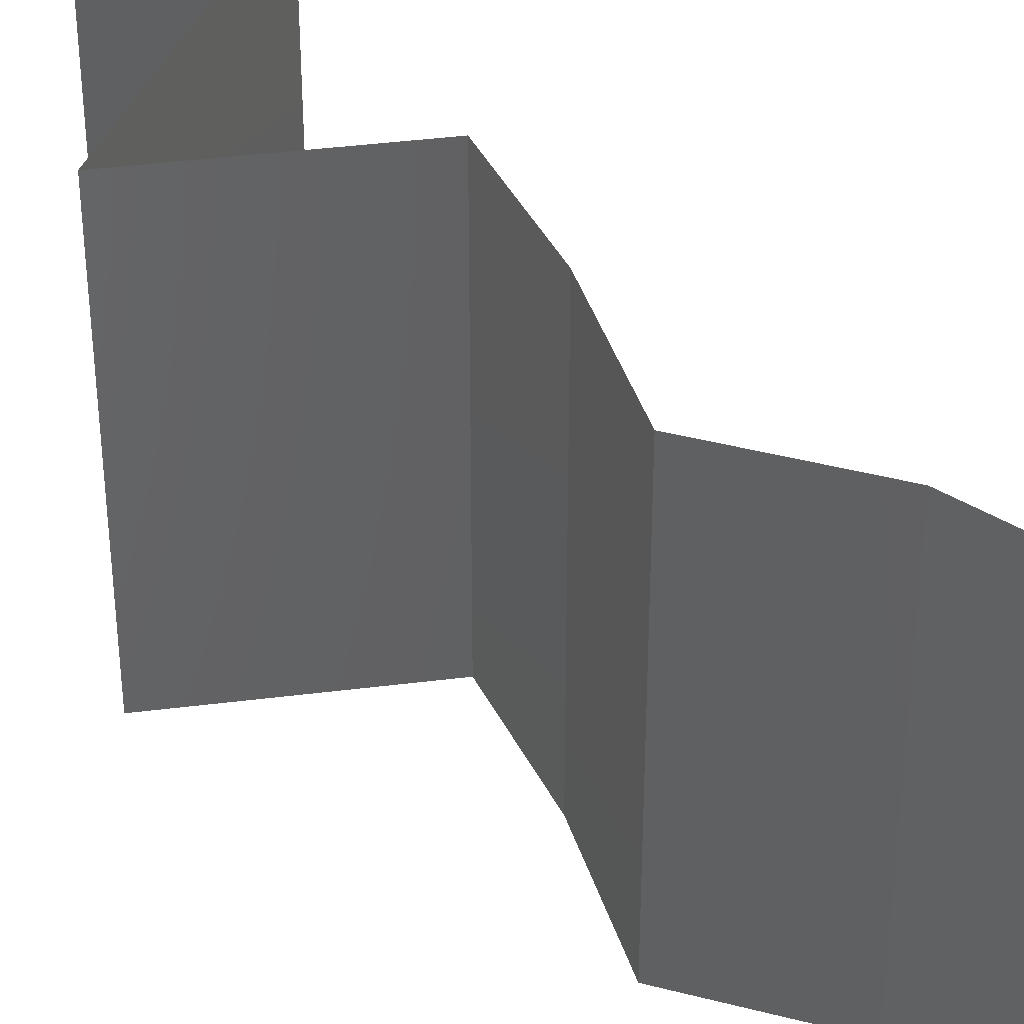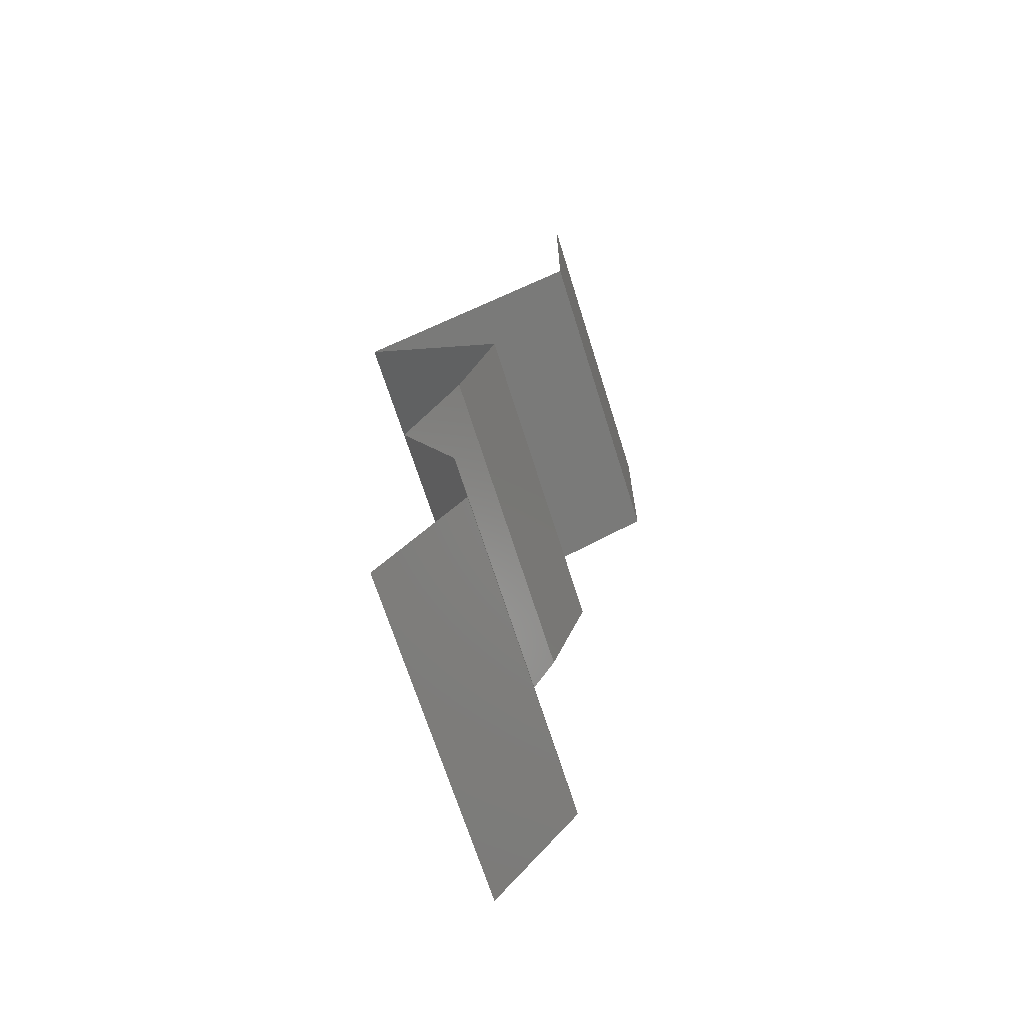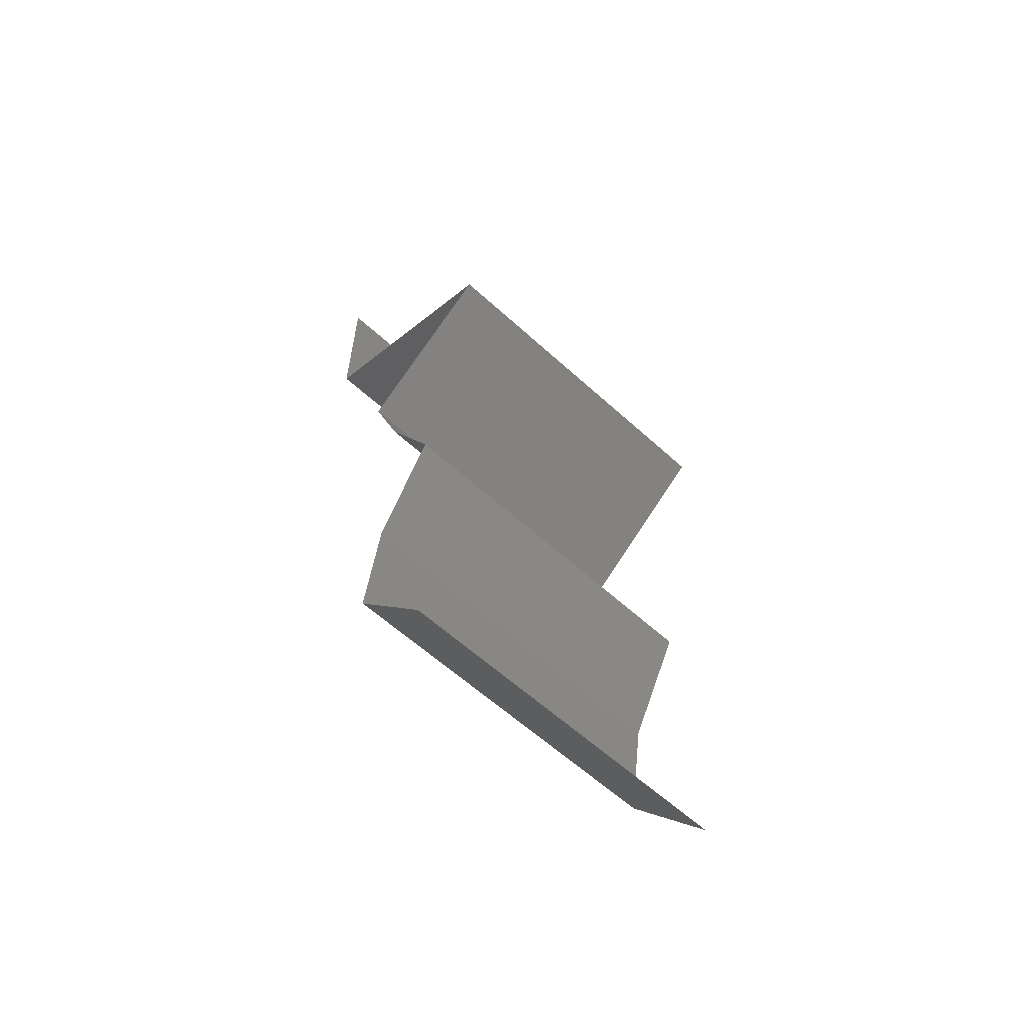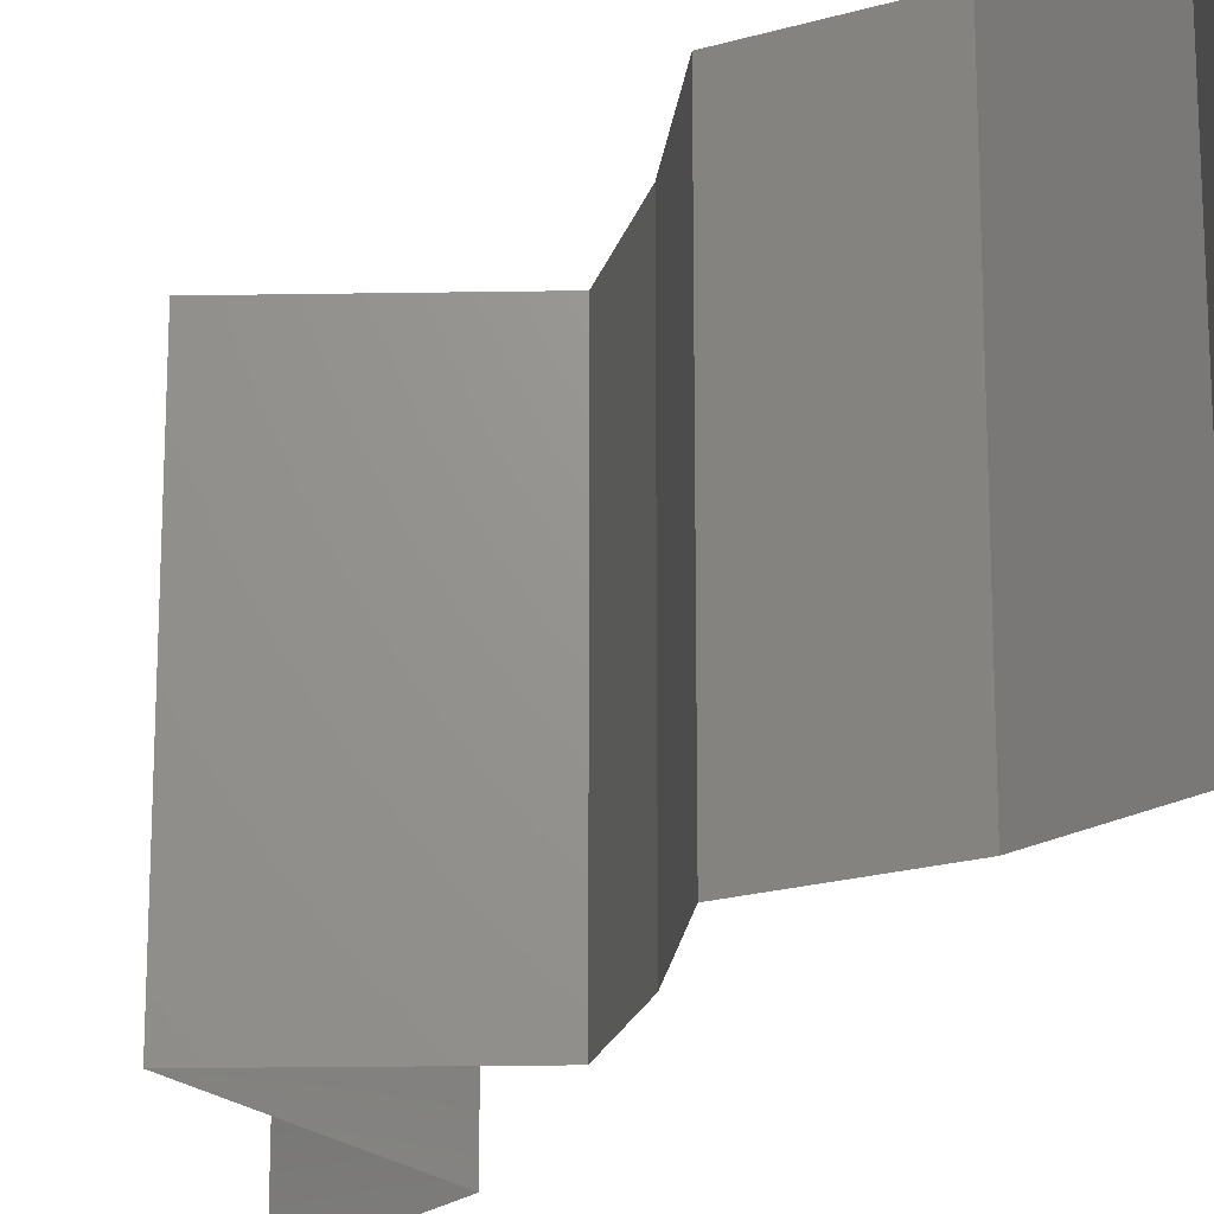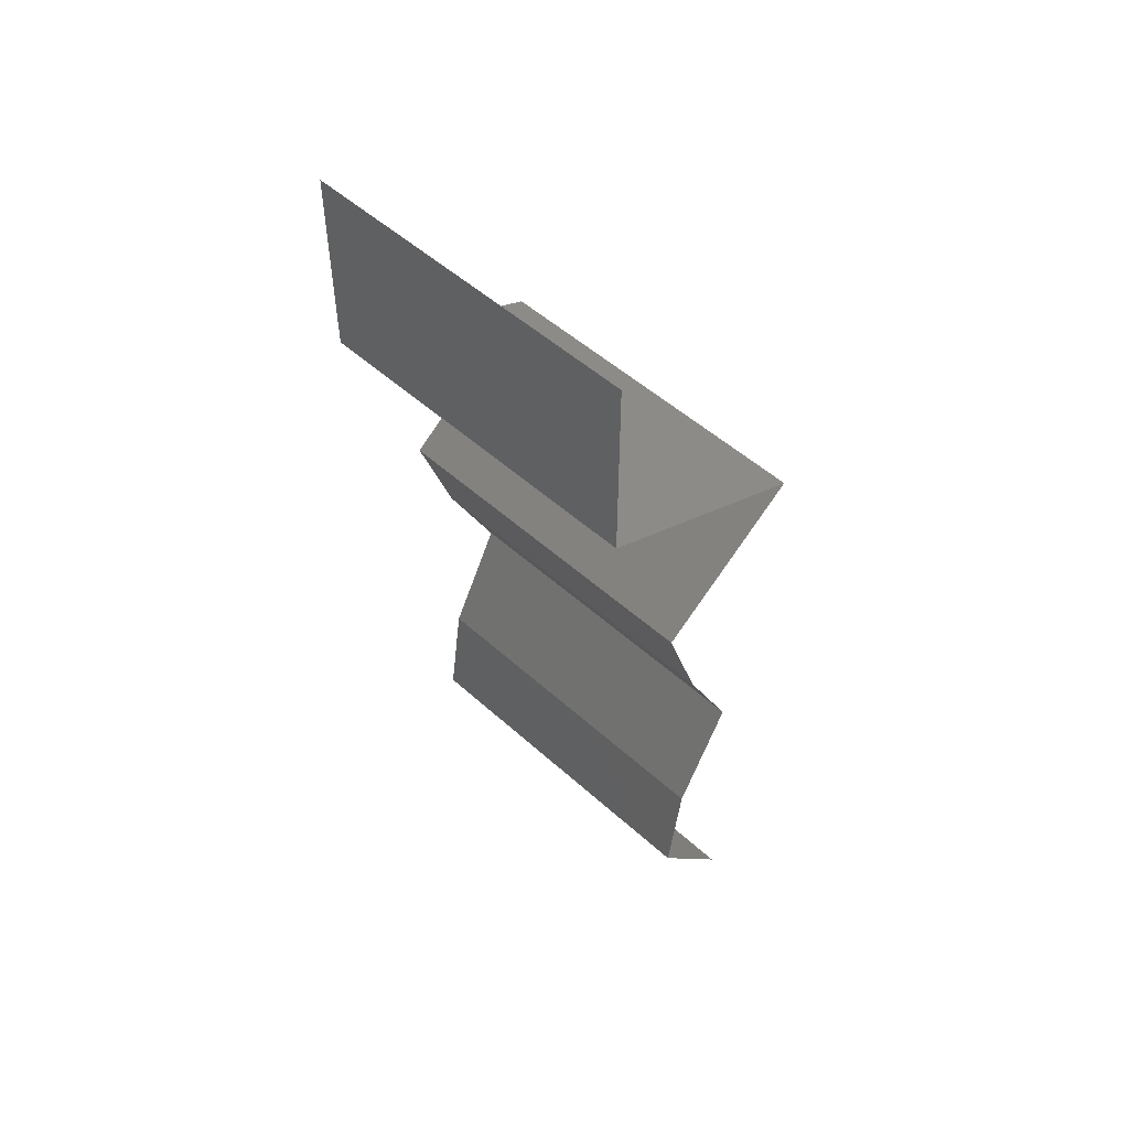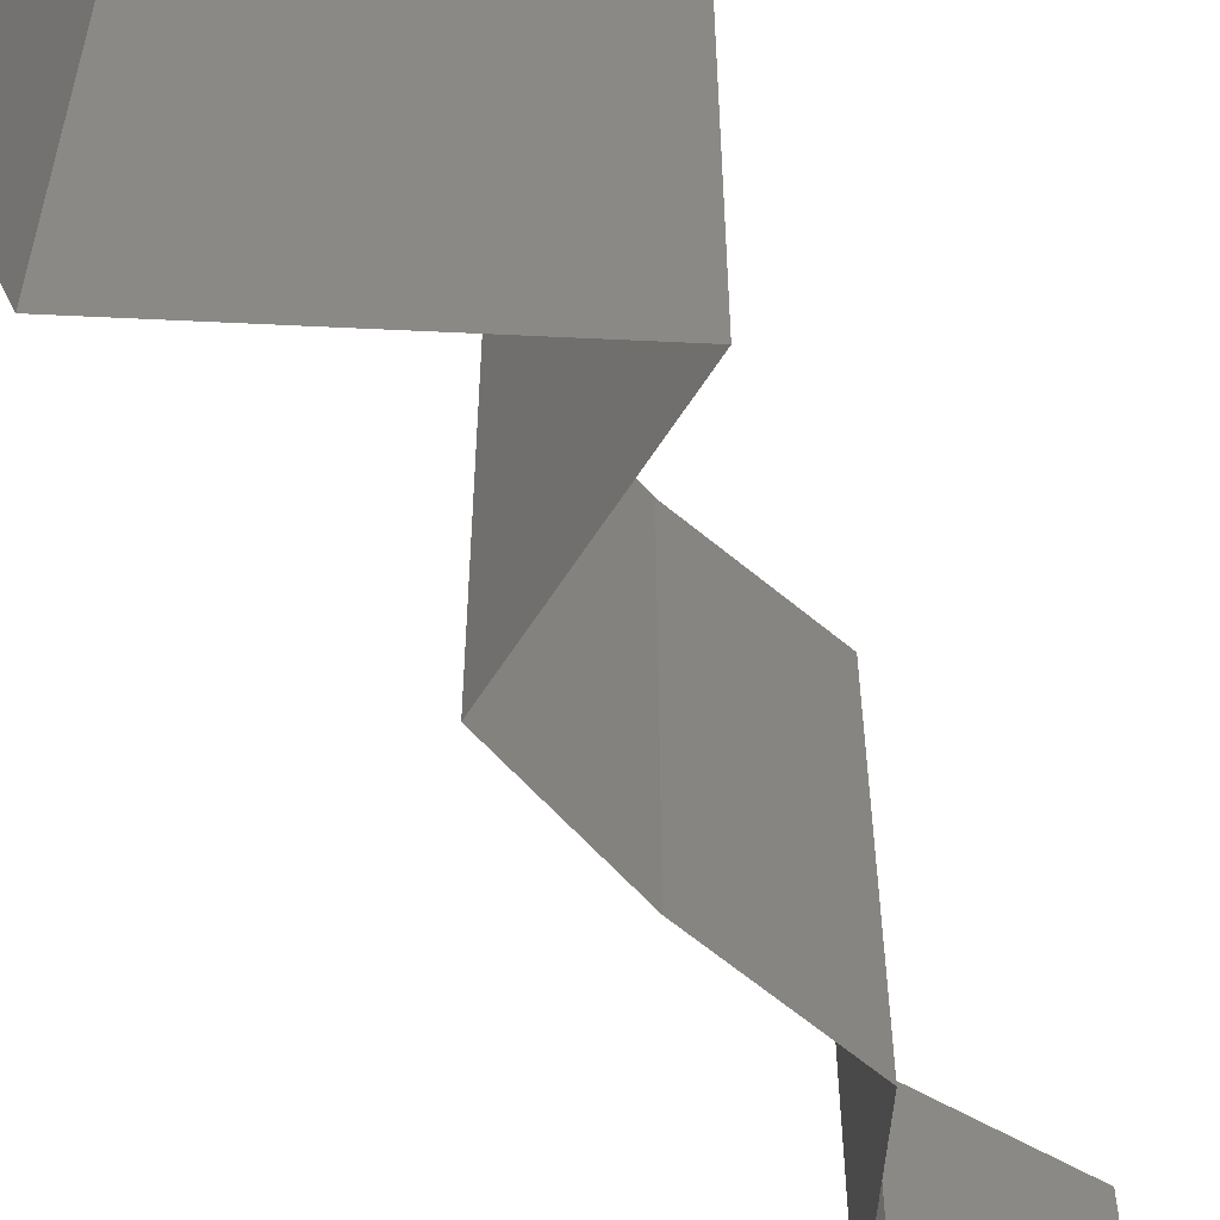
<metadata>
{"format":"stl","ext":"stl","renderer":"f3d","projection":"perspective","resolution":1024,"background":"white","views":[{"elev":40.7,"azim":-44.3,"up":"+Z"},{"elev":-66.8,"azim":17.3,"up":"+Y"},{"elev":-60.5,"azim":-132.9,"up":"+Y"},{"elev":-20.4,"azim":-33.8,"up":"+Z"},{"elev":51.4,"azim":134.4,"up":"+Y"},{"elev":-61.6,"azim":-158.0,"up":"+Z"}]}
</metadata>
<code>
# stl→obj: 46 verts, 68 faces
v 0.04 0.049 0.02
v 0.04 0.0545 0.01448
v 0.04 0.06 0.02
v 0.04 0.06 0
v 0.04 0.0545 0.005494
v 0.04 0.049 0
v 0.04 0.06 0.01
v 0.04 0.049 0.01
v 0.03336 0.04594 0
v 0.03322 0.04587 0.007496
v 0.02671 0.04287 0
v 0.02671 0.04287 0.01
v 0.03535 0.04686 0.0147
v 0.03078 0.04475 0.0146
v 0.02671 0.04287 0.02
v 0.03336 0.04594 0.02
v 0.031 0.03981 0.005521
v 0.03529 0.03675 0
v 0.03529 0.03675 0.02
v 0.031 0.03981 0.01451
v 0.03529 0.03675 0.01
v 0.0342 0.03369 0.005
v 0.0331 0.03062 0
v 0.0342 0.03369 0.015
v 0.0331 0.03062 0.01
v 0.0331 0.03062 0.02
v 0.02993 0.0245 0.01
v 0.03152 0.02756 0.005
v 0.03152 0.02756 0.015
v 0.02993 0.0245 0
v 0.02993 0.0245 0.02
v 0.03155 0.02144 0.005
v 0.03318 0.01837 0
v 0.03155 0.02144 0.015
v 0.03318 0.01837 0.01
v 0.03318 0.01837 0.02
v 0.03363 0.01531 0.015
v 0.03408 0.01225 0.01
v 0.03363 0.01531 0.005
v 0.03408 0.01225 0
v 0.03408 0.01225 0.02
v 0.03168 0.009187 0.015
v 0.02928 0.006125 0
v 0.03168 0.009187 0.005
v 0.02928 0.006125 0.01
v 0.02928 0.006125 0.02
f 1 2 3
f 4 5 6
f 3 2 7
f 6 5 8
f 2 5 7
f 8 5 2
f 7 5 4
f 8 2 1
f 9 10 11
f 6 10 9
f 11 10 12
f 8 10 6
f 1 13 8
f 12 14 15
f 16 13 1
f 15 14 16
f 13 14 10
f 16 14 13
f 10 14 12
f 13 10 8
f 11 17 18
f 19 20 15
f 15 20 12
f 18 17 21
f 12 17 11
f 21 20 19
f 12 20 17
f 17 20 21
f 18 22 23
f 21 24 25
f 26 24 19
f 25 22 21
f 21 22 18
f 19 24 21
f 23 22 25
f 25 24 26
f 27 28 25
f 25 29 27
f 23 28 30
f 31 29 26
f 25 28 23
f 26 29 25
f 30 28 27
f 27 29 31
f 30 32 33
f 27 34 35
f 36 34 31
f 35 32 27
f 27 32 30
f 31 34 27
f 33 32 35
f 35 34 36
f 35 37 38
f 38 39 35
f 33 39 40
f 41 37 36
f 35 39 33
f 36 37 35
f 40 39 38
f 38 37 41
f 41 42 38
f 43 44 45
f 38 44 40
f 45 42 46
f 45 44 38
f 38 42 45
f 46 42 41
f 40 44 43

</code>
